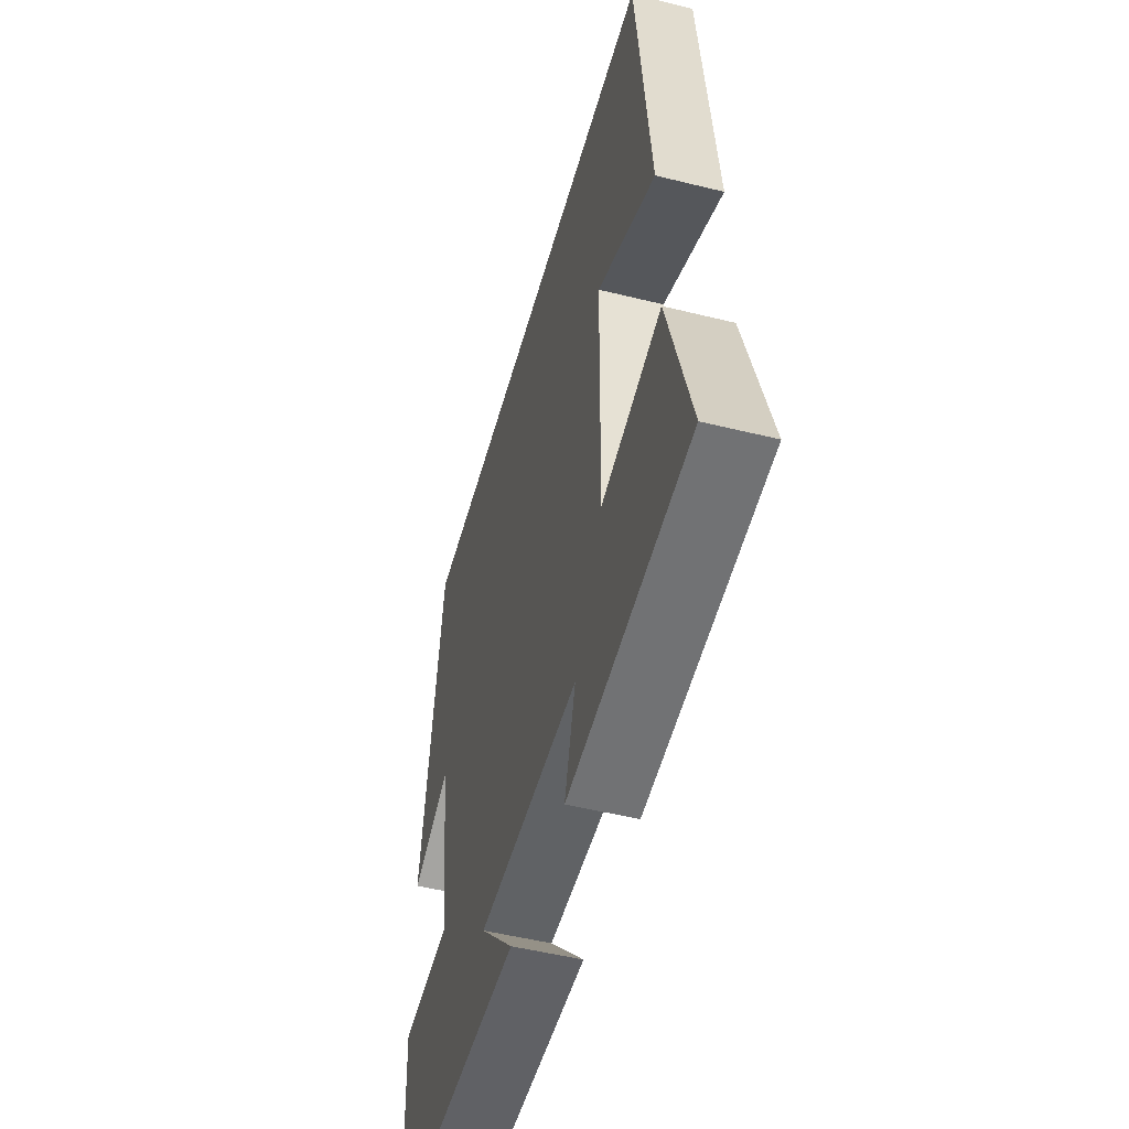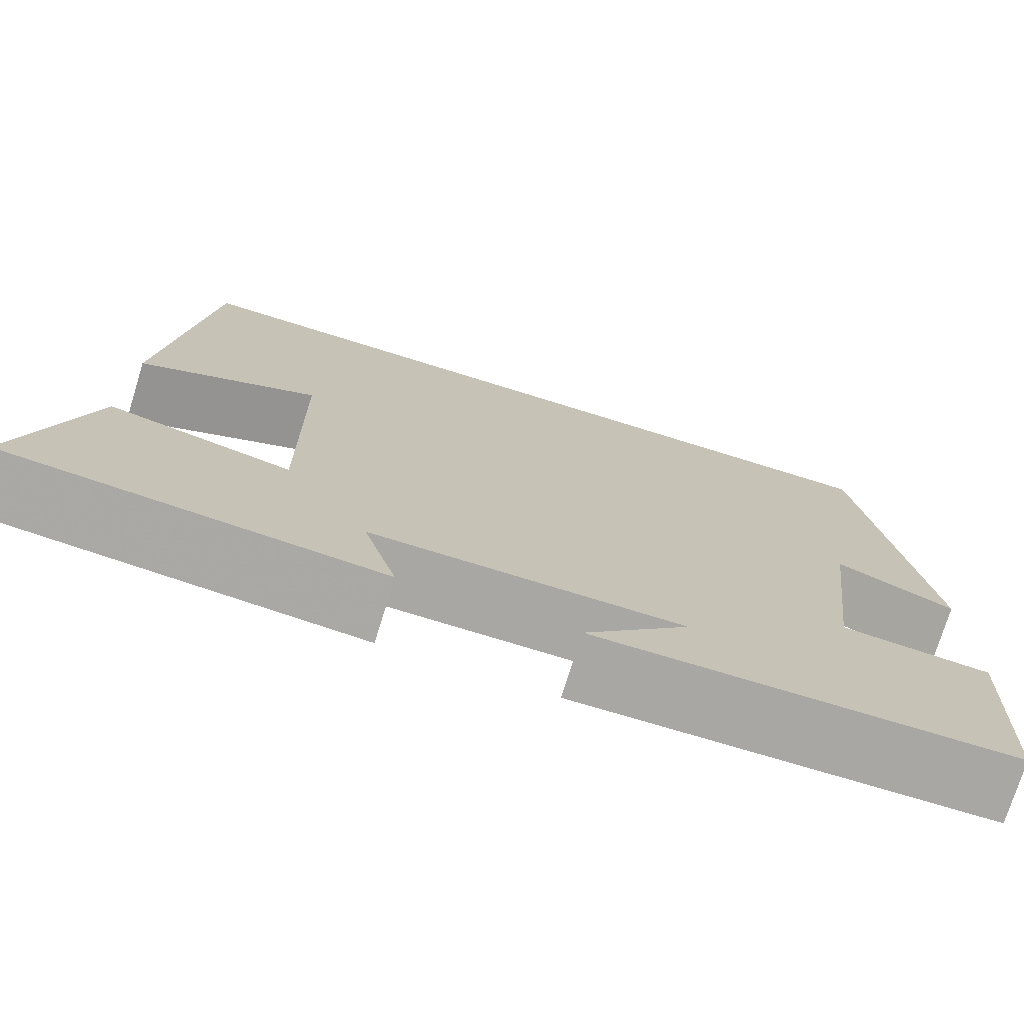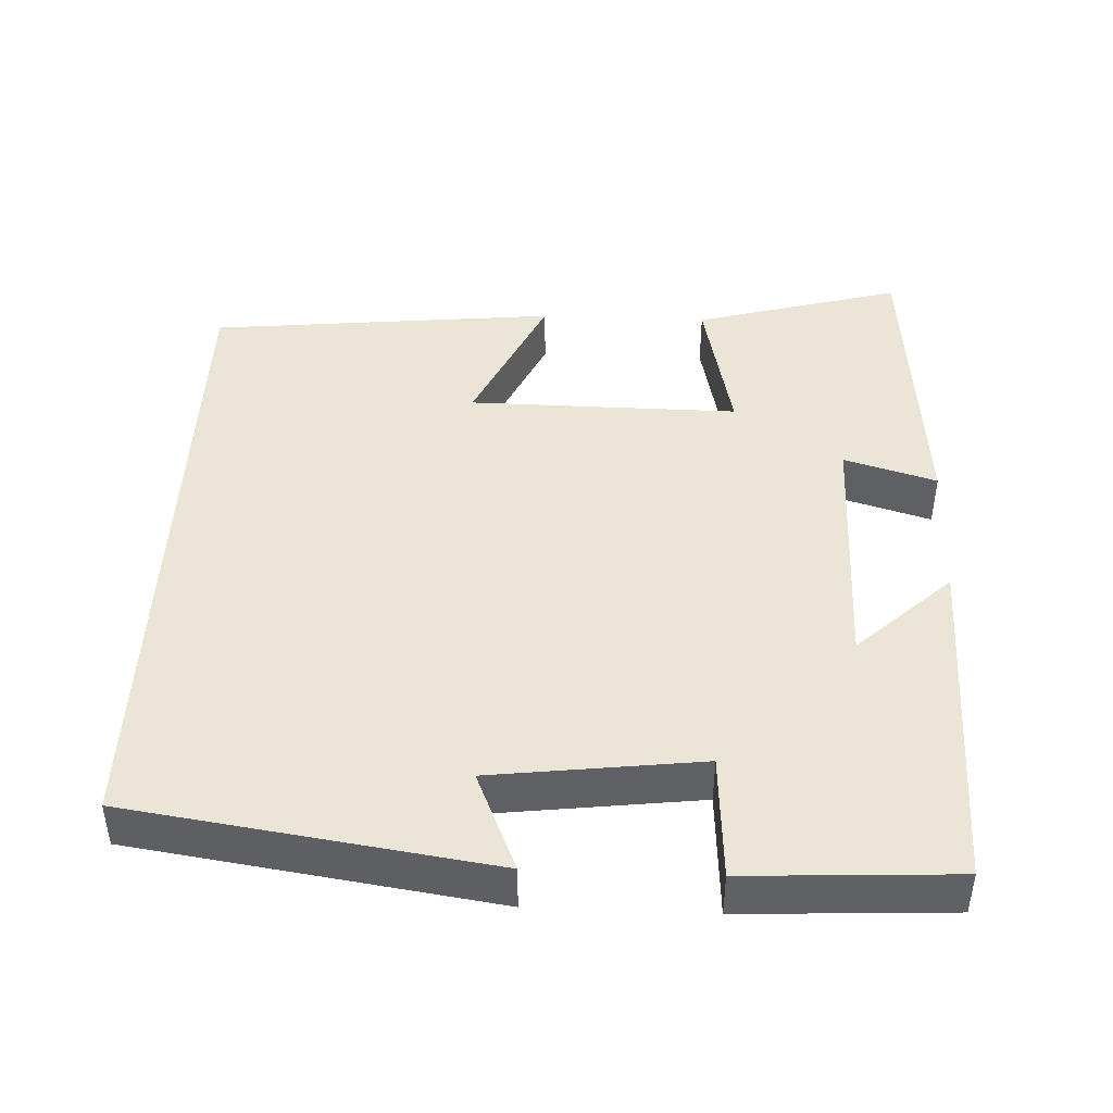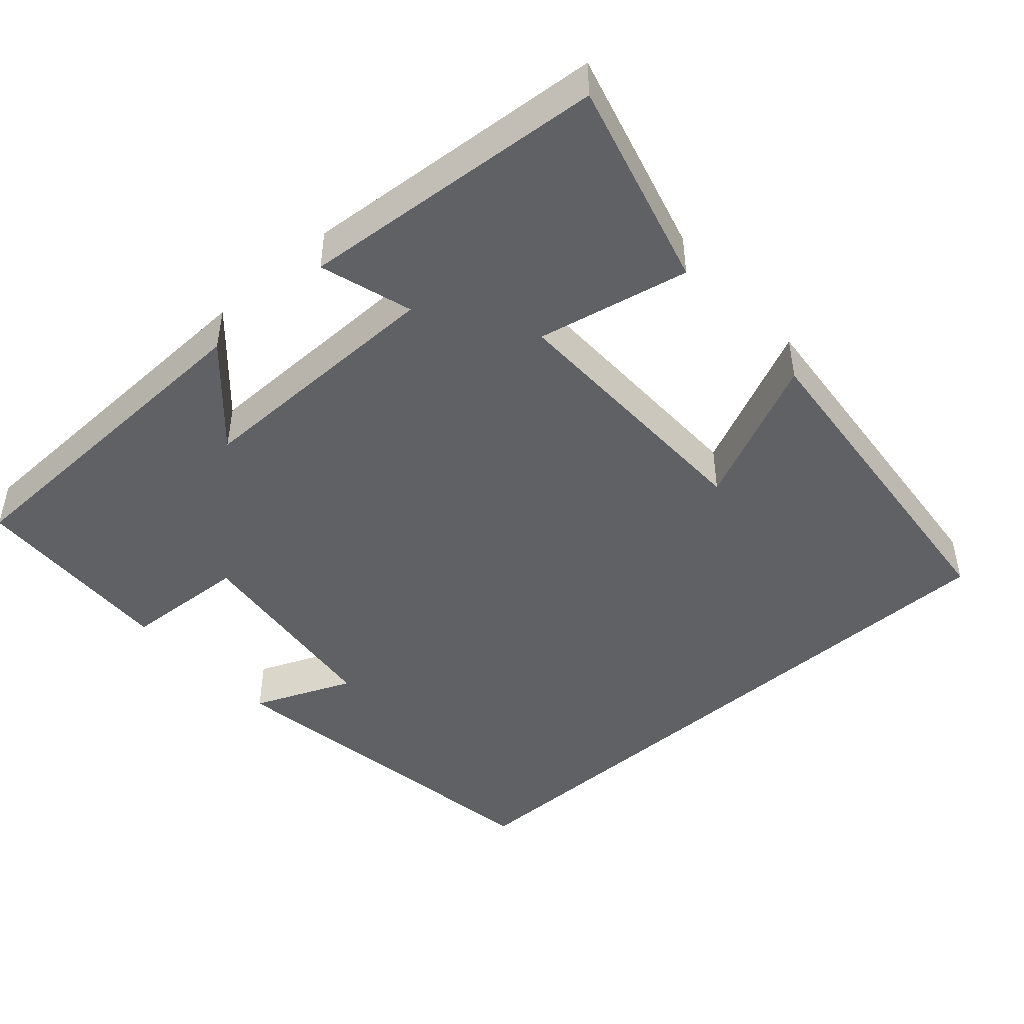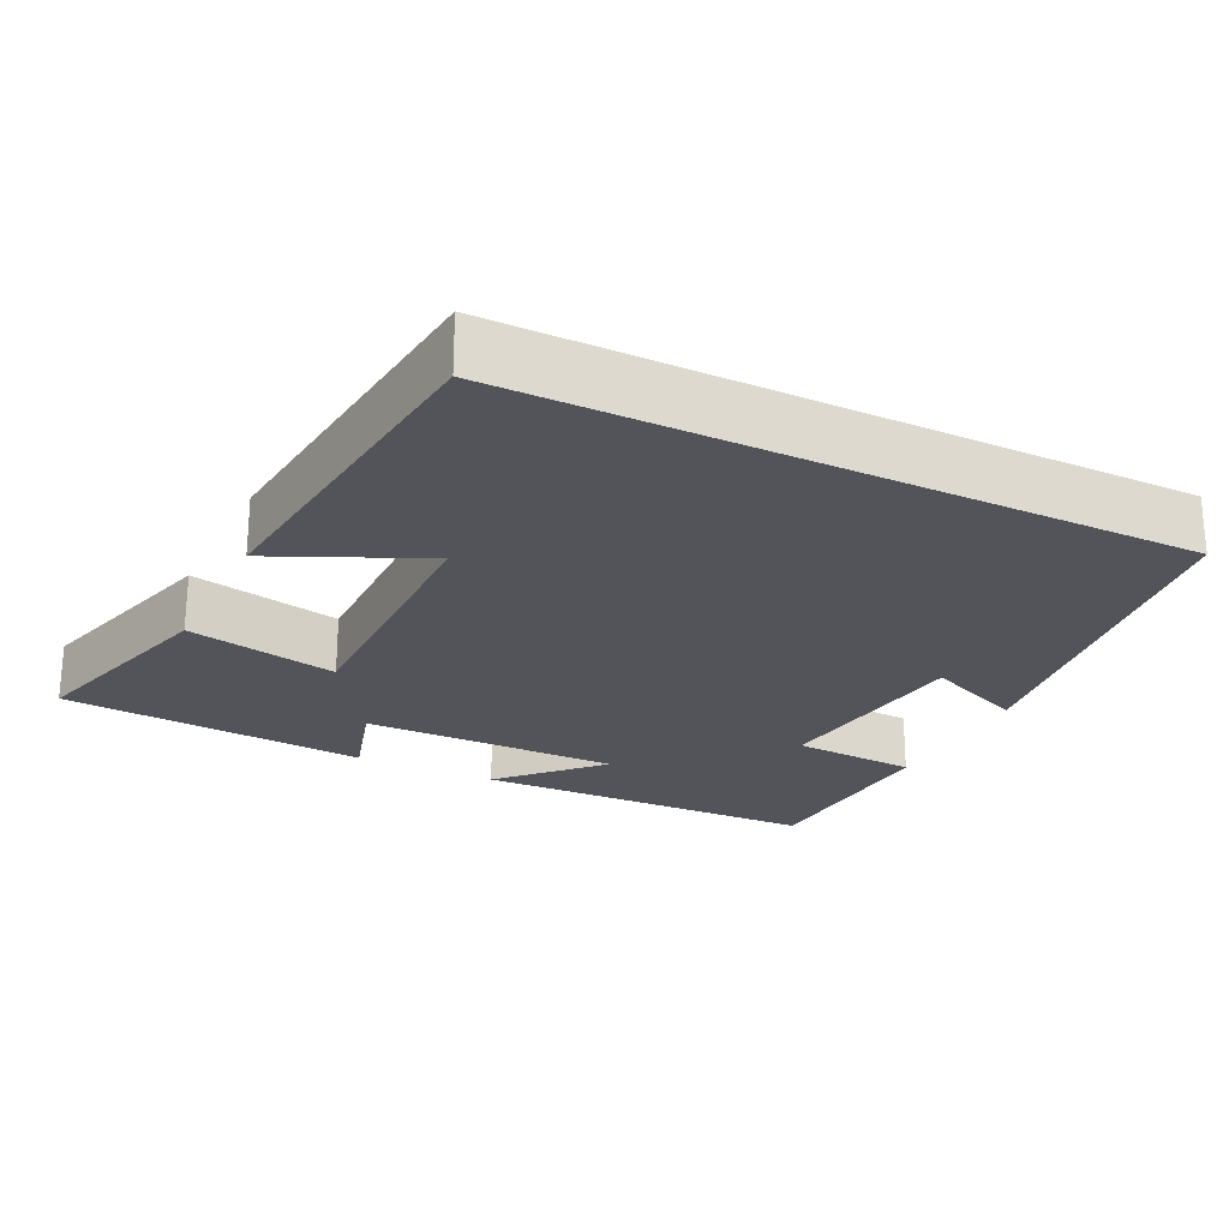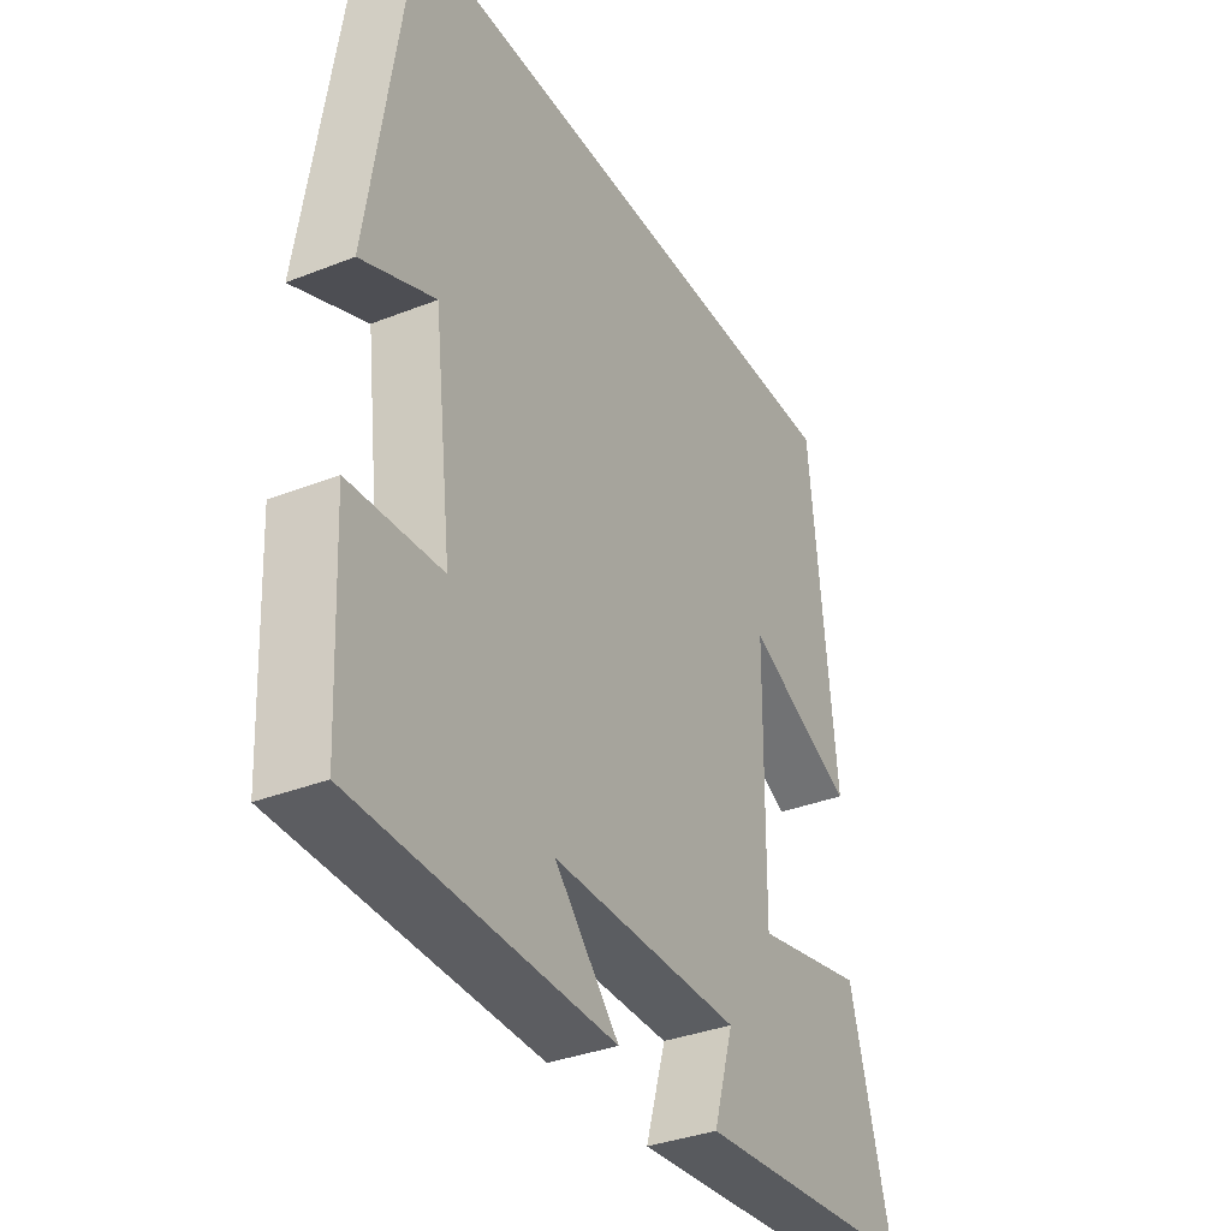
<metadata>
{"format":"obj","ext":"obj","renderer":"f3d","projection":"perspective","resolution":1024,"background":"white","views":[{"elev":-50.8,"azim":-105.2,"up":"+Z"},{"elev":-74.7,"azim":-17.2,"up":"+Z"},{"elev":44.0,"azim":92.4,"up":"+Y"},{"elev":-45.8,"azim":-138.1,"up":"+Y"},{"elev":-23.7,"azim":-26.3,"up":"+Y"},{"elev":-35.2,"azim":117.6,"up":"+Z"}]}
</metadata>
<code>
v 0.486 0.07 -0.488
v 0.023 0.07 -0.5
v 0.14 0.07 -0.375
v -0.204 0.07 -0.377
v -0.167 0.07 -0.5
v -0.576 0.07 -0.466
v -0.5 0.07 -0.19
v -0.298 0.07 -0.233
v -0.302 0.07 0.127
v -0.5 0.07 0.036
v -0.453 0.07 0.5
v 0.429 0.07 0.5
v 0.5 0.07 0.021
v 0.367 0.07 0.077
v 0.333 0.07 -0.201
v 0.5 0.07 -0.211
v 0.486 0 -0.488
v 0.023 0 -0.5
v 0.14 0 -0.375
v -0.204 0 -0.377
v -0.167 0 -0.5
v -0.576 0 -0.466
v -0.5 0 -0.19
v -0.298 0 -0.233
v -0.302 0 0.127
v -0.5 0 0.036
v -0.453 0 0.5
v 0.429 0 0.5
v 0.5 0 0.021
v 0.367 0 0.077
v 0.333 0 -0.201
v 0.5 0 -0.211
f 1 2 3
f 16 1 3
f 15 16 3
f 14 15 3 4
f 11 12 13 14
f 9 10 11
f 9 11 14
f 8 9 14 4
f 6 7 8
f 5 6 8
f 4 5 8
f 19 18 17
f 19 17 32
f 19 32 31
f 20 19 31 30
f 30 29 28 27
f 27 26 25
f 30 27 25
f 20 30 25 24
f 24 23 22
f 24 22 21
f 24 21 20
f 1 17 18 2
f 2 18 19 3
f 3 19 20 4
f 4 20 21 5
f 5 21 22 6
f 6 22 23 7
f 7 23 24 8
f 8 24 25 9
f 9 25 26 10
f 10 26 27 11
f 11 27 28 12
f 12 28 29 13
f 13 29 30 14
f 14 30 31 15
f 15 31 32 16
f 16 32 17 1

</code>
